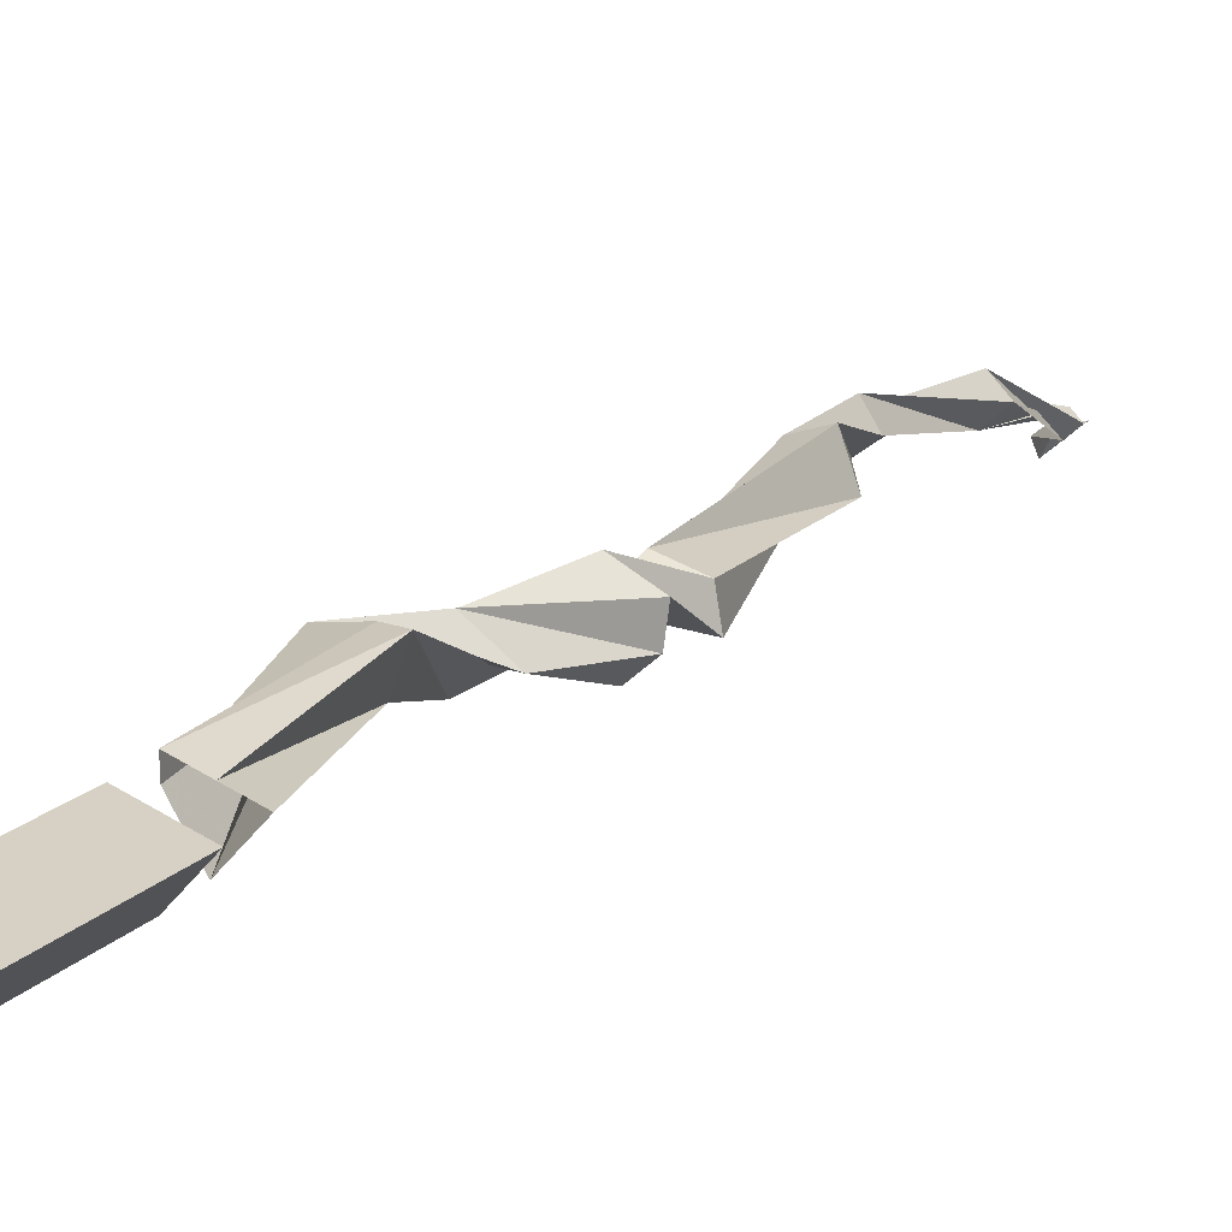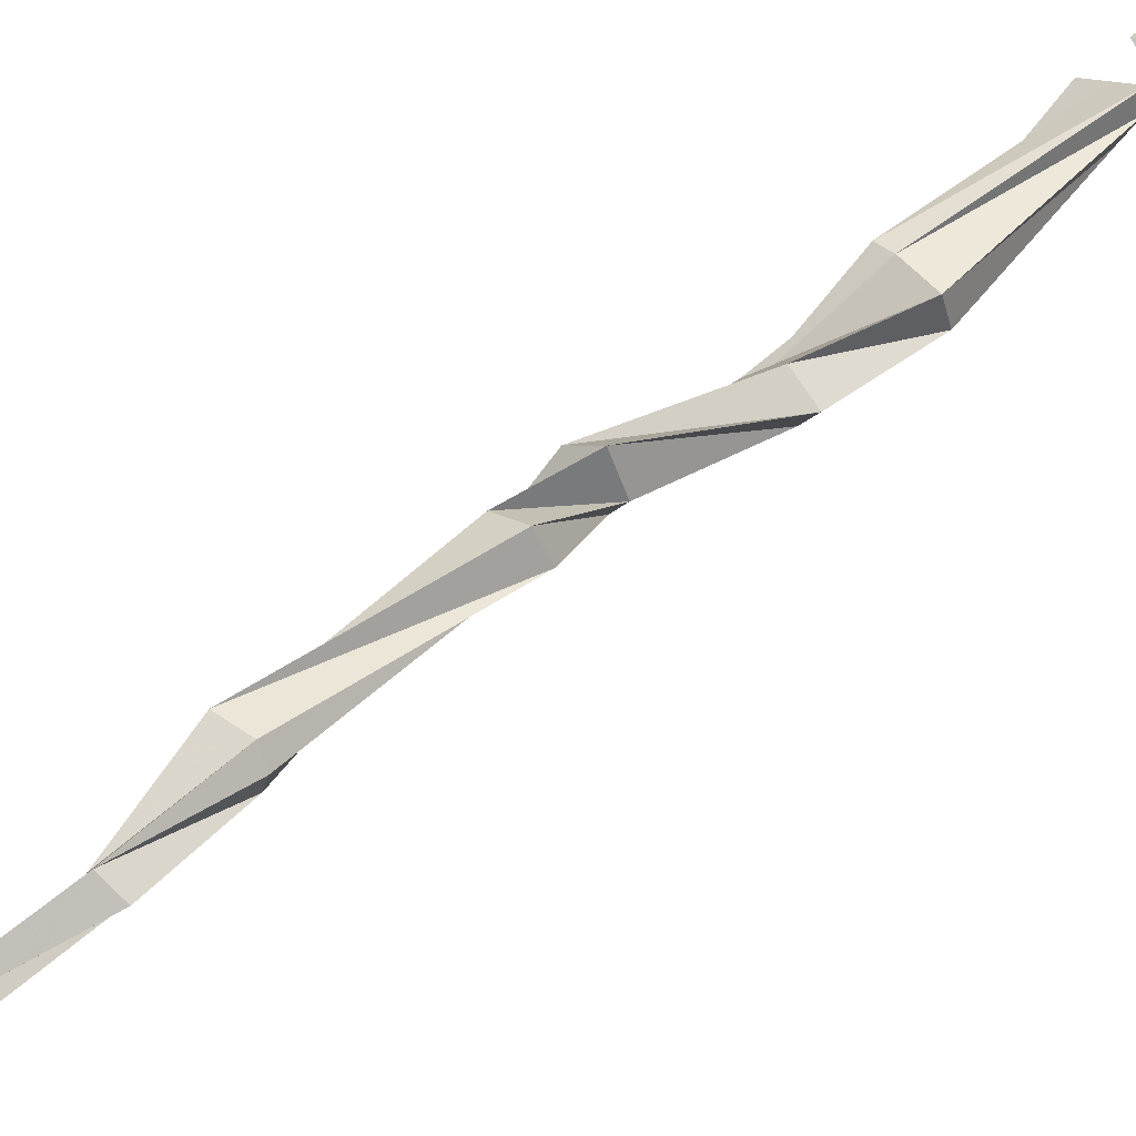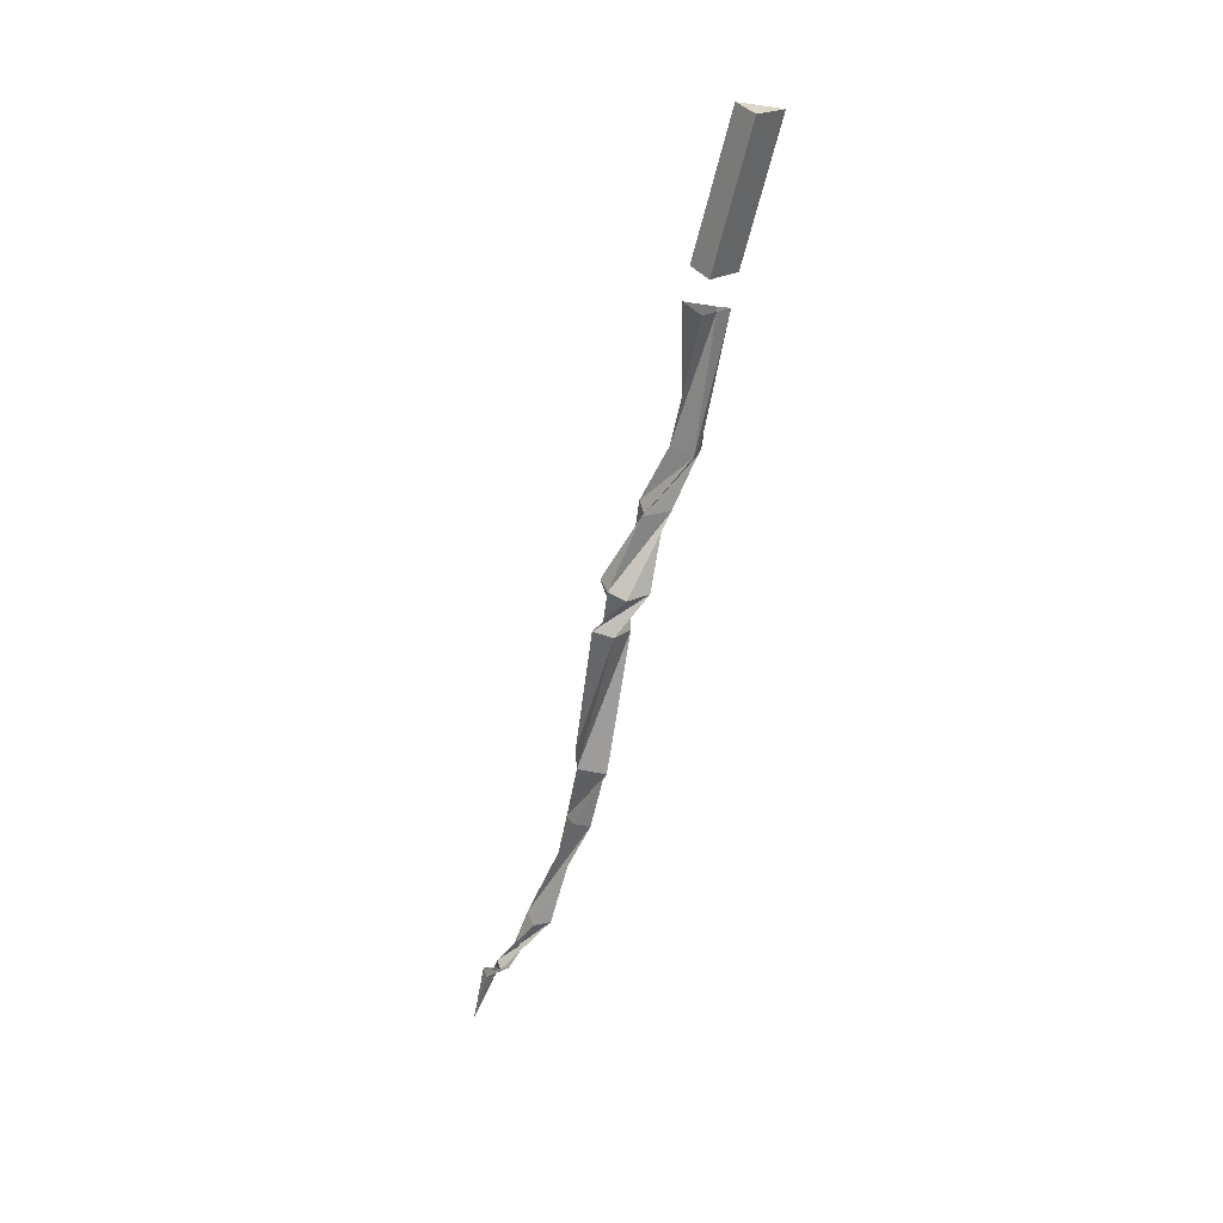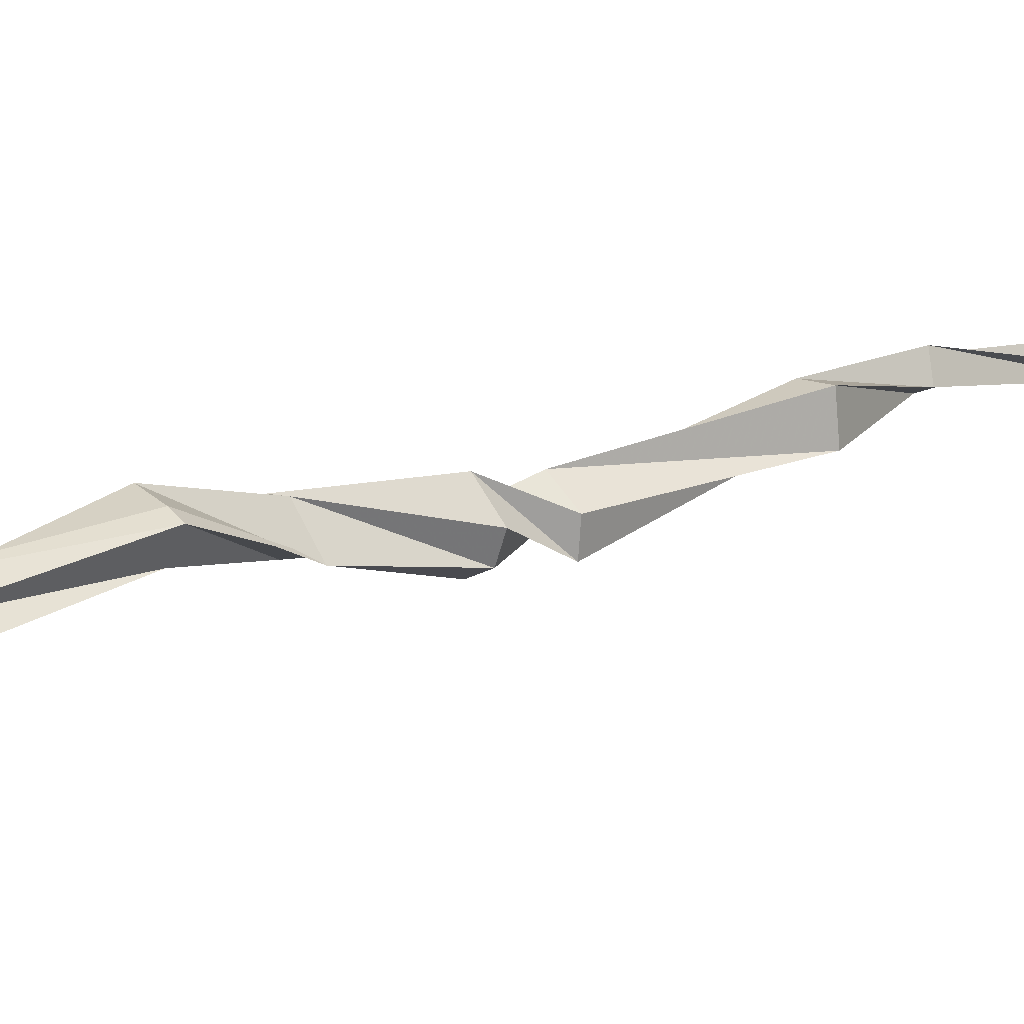
<metadata>
{"format":"obj","ext":"obj","renderer":"f3d","projection":"perspective","resolution":1024,"background":"white","views":[{"elev":30.2,"azim":24.1,"up":"+Y"},{"elev":35.7,"azim":-132.1,"up":"+Y"},{"elev":21.3,"azim":113.0,"up":"+Z"},{"elev":42.7,"azim":54.2,"up":"+Y"}]}
</metadata>
<code>
v -0.2344 -1.023 -0.8828
v -0.2266 -1.047 -0.9531
v -0.2266 -1.031 -0.875
v -0.1953 -0.9922 -0.8516
v -0.2031 -1 -0.8438
v -0.2266 -1.016 -0.8828
v -0.2188 -1.023 -0.8828
v -0.2031 -0.9844 -0.8516
v -0.2422 -0.9531 -0.7891
v -0.2266 -0.9375 -0.7891
v -0.2109 -0.9531 -0.7891
v -0.2109 -0.9922 -0.8516
v -0.2266 -0.9688 -0.7812
v -0.2266 -0.9062 -0.6484
v -0.2422 -0.9219 -0.6484
v -0.2578 -0.9062 -0.6484
v -0.2422 -0.8906 -0.6562
v -0.2422 -0.8672 -0.5625
v -0.2188 -0.8594 -0.5703
v -0.2031 -0.8906 -0.5625
v -0.2344 -0.9062 -0.5547
v -0.25 -0.8828 -0.5625
v -0.2266 -0.8672 -0.3828
v -0.2422 -0.8594 -0.3828
v -0.2344 -0.8359 -0.3906
v -0.2031 -0.8438 -0.3906
v -0.1953 -0.8672 -0.3828
v -0.2031 -0.8281 -0.3438
v -0.2031 -0.8516 -0.3359
v -0.2188 -0.8672 -0.3281
v -0.2422 -0.8438 -0.3359
v -0.2344 -0.8125 -0.3438
v -0.2812 -0.8125 -0.25
v -0.2578 -0.7969 -0.25
v -0.2266 -0.8203 -0.25
v -0.2344 -0.8203 -0.25
v -0.2578 -0.8359 -0.2422
v -0.25 -0.7969 -0.1719
v -0.2891 -0.7969 -0.1719
v -0.2891 -0.7734 -0.1797
v -0.2578 -0.7656 -0.1797
v -0.2422 -0.7656 -0.1797
v -0.2422 -0.7422 -0.01562
v -0.2188 -0.75 -0.01562
v -0.2422 -0.7812 -0.007812
v -0.2656 -0.75 -0.01562
v -0.2656 -0.7344 -0.01562
v -0.2422 -0.7266 0.2031
v -0.2188 -0.6953 0.1953
v -0.2422 -0.6875 0.1953
v -0.2656 -0.6797 0.1953
v -0.2656 -0.6953 0.1953
v -0.2656 -0.7422 0.02344
v -0.2422 -0.7734 0.03125
v -0.2188 -0.7422 0.02344
v -0.2422 -0.7344 0.02344
v -0.2656 -0.7266 0.02344
f 1 2 3
f 1 3 4
f 1 4 5
f 2 6 7
f 4 10 5
f 5 10 11
f 6 12 7
f 7 12 8
f 8 12 13
f 8 13 9
f 9 13 14
f 9 14 15
f 10 16 11
f 11 16 17
f 14 19 15
f 15 19 20
f 16 21 17
f 17 21 22
f 17 22 18
f 18 22 23
f 18 23 24
f 19 25 20
f 20 25 26
f 21 27 22
f 22 27 23
f 23 27 28
f 23 28 29
f 23 29 24
f 24 29 30
f 25 31 26
f 26 31 32
f 28 34 29
f 29 34 35
f 29 35 30
f 30 35 36
f 31 37 32
f 32 37 33
f 33 37 38
f 33 38 39
f 34 40 35
f 35 40 41
f 35 41 36
f 36 41 42
f 38 44 39
f 39 44 45
f 40 46 41
f 41 46 47
f 41 47 42
f 42 47 43
f 48 49 50
f 48 50 51
f 48 51 52
f 48 52 53
f 48 53 54
f 48 54 49
f 49 54 55
f 49 55 50
f 50 55 56
f 50 56 51
f 51 56 57
f 51 57 52
f 52 57 53
f 1 5 6
f 1 6 2
f 5 11 12
f 5 12 6
f 11 17 13
f 11 13 12
f 17 14 13
f 14 17 18
f 14 18 19
f 18 24 19
f 19 24 25
f 24 30 25
f 25 30 31
f 30 36 31
f 31 36 37
f 36 42 37
f 37 42 38
f 38 42 43
f 38 43 44
f 2 7 3
f 3 7 8
f 3 8 4
f 4 8 9
f 4 9 10
f 9 15 10
f 10 15 16
f 15 20 16
f 16 20 21
f 20 26 21
f 21 26 27
f 26 32 27
f 27 32 28
f 28 32 33
f 28 33 34
f 33 39 34
f 34 39 40
f 39 45 40
f 40 45 46

</code>
